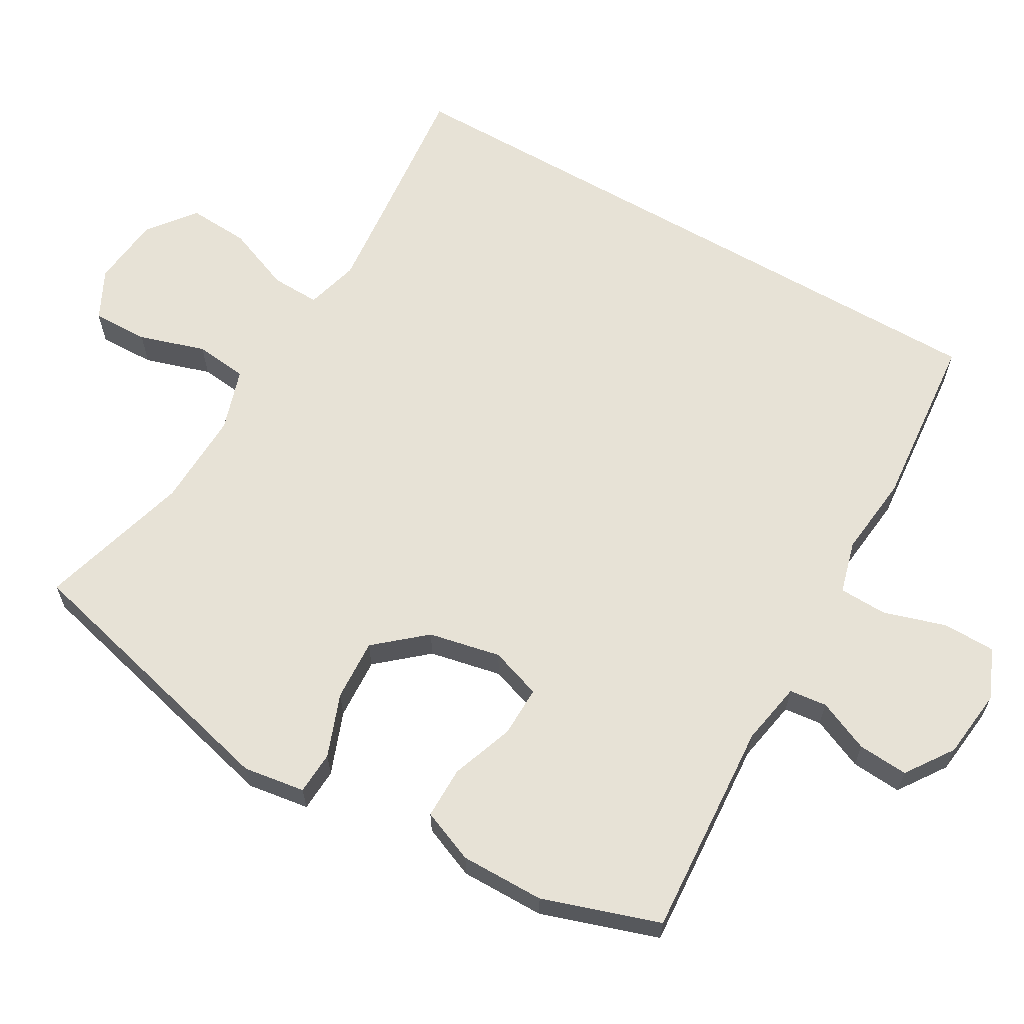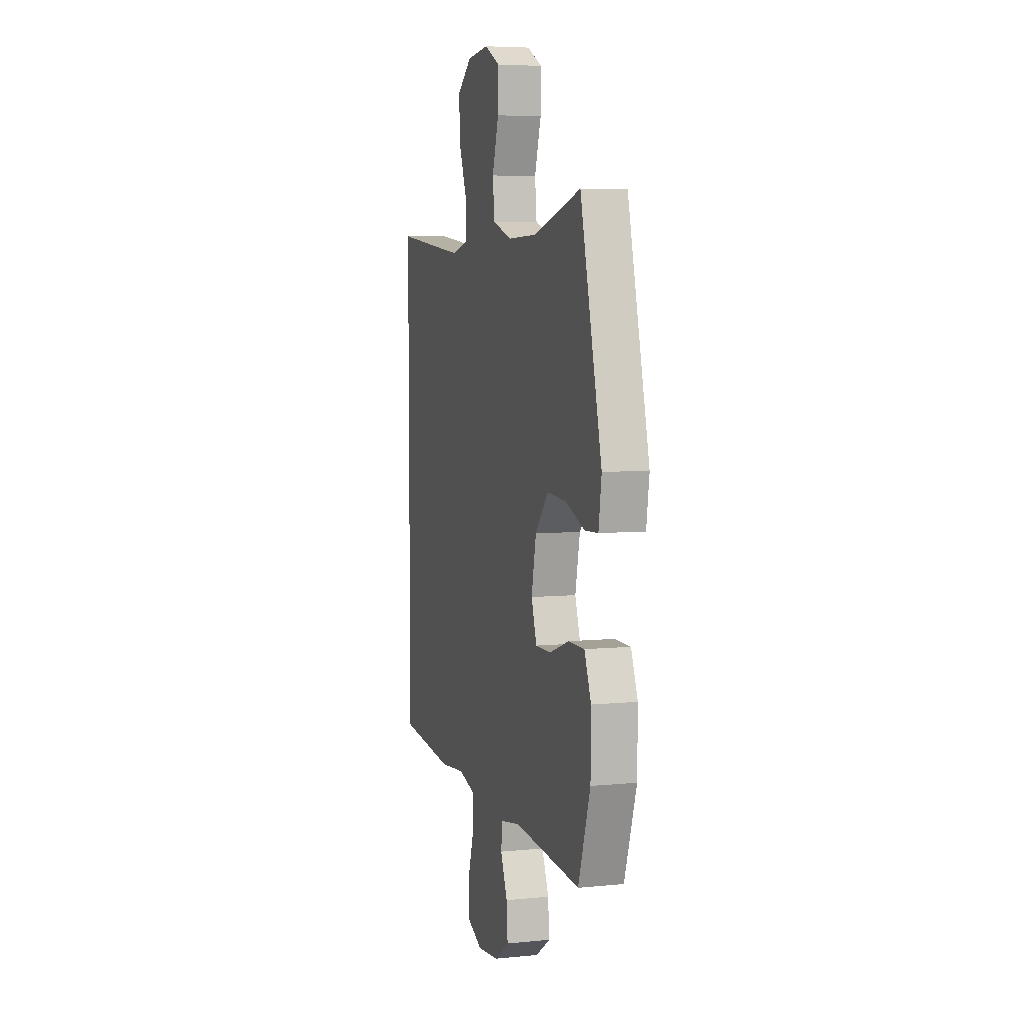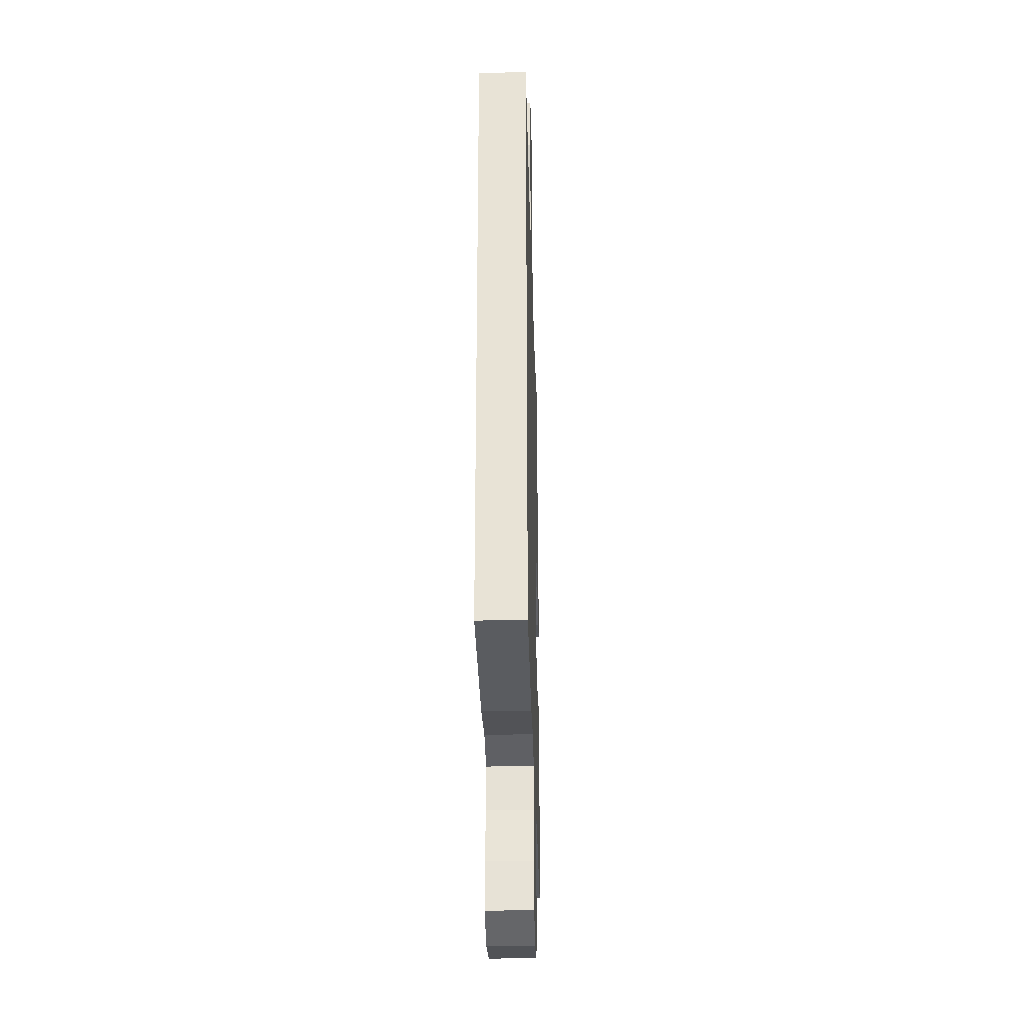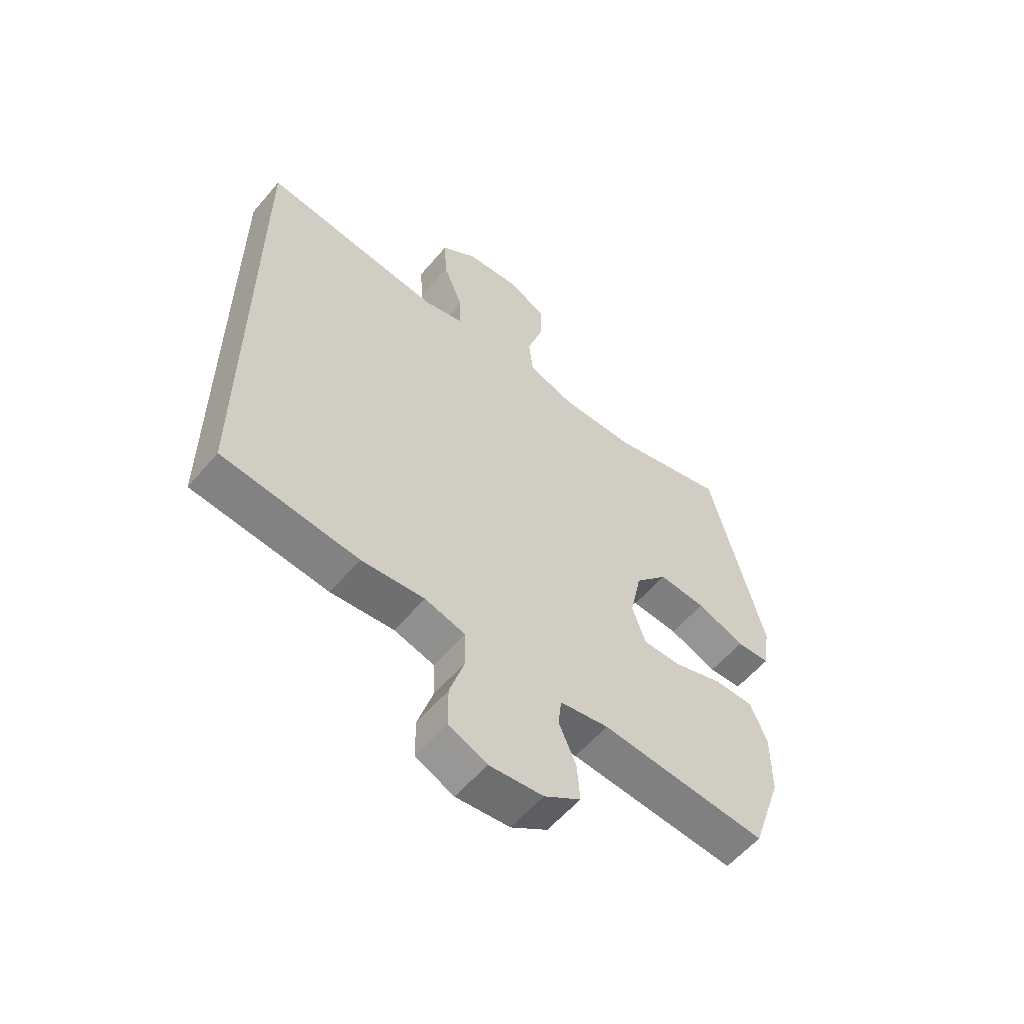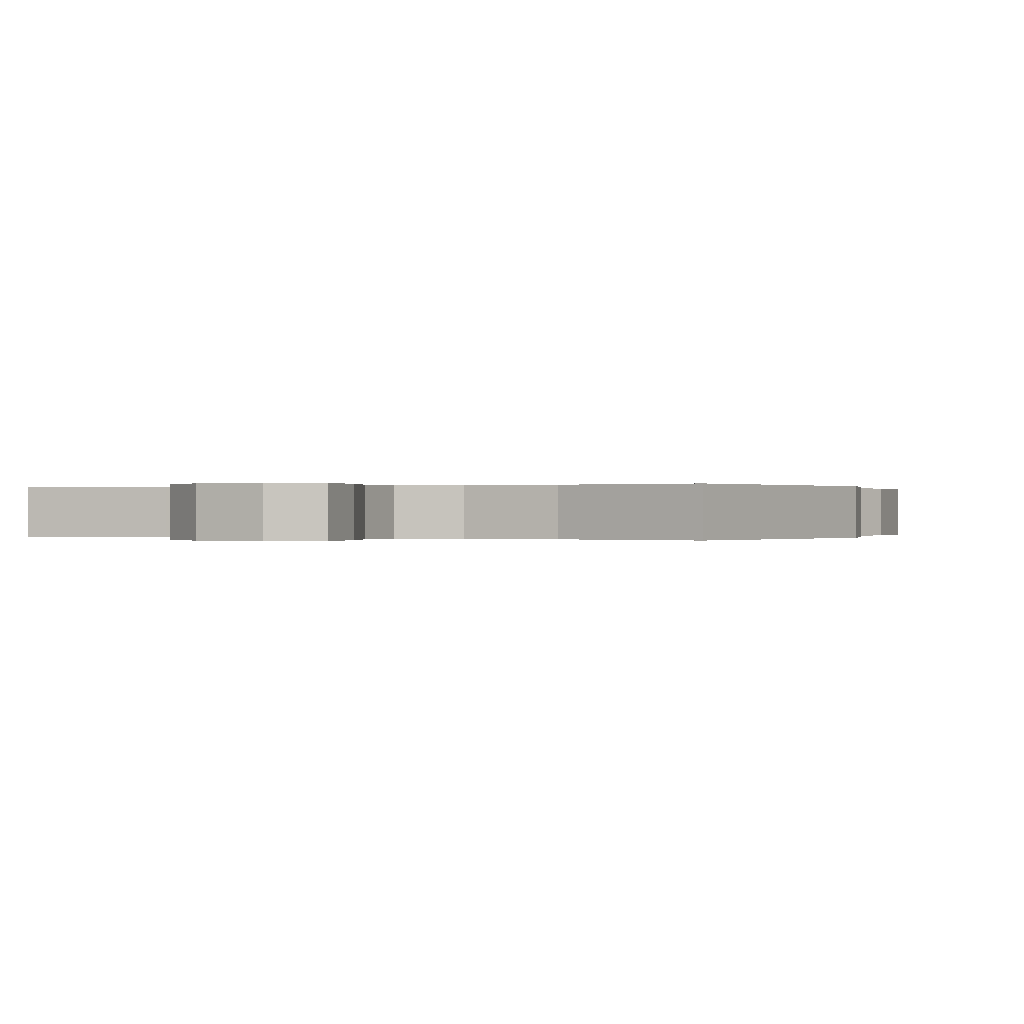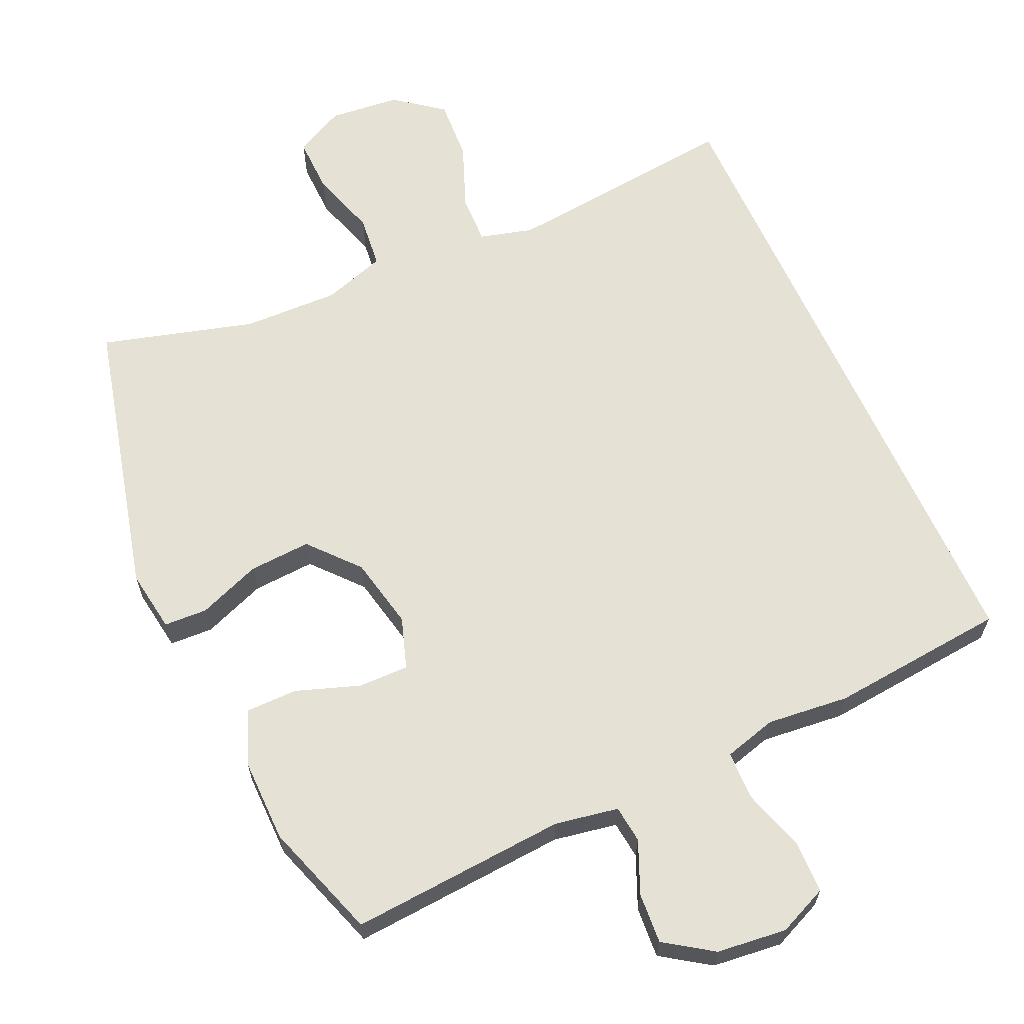
<metadata>
{"format":"obj","ext":"obj","renderer":"f3d","projection":"perspective","resolution":1024,"background":"white","views":[{"elev":63.5,"azim":120.1,"up":"+Y"},{"elev":6.1,"azim":73.4,"up":"+Z"},{"elev":-28.3,"azim":-88.5,"up":"+Z"},{"elev":-58.0,"azim":-39.9,"up":"+Z"},{"elev":0.0,"azim":21.7,"up":"+Y"},{"elev":64.1,"azim":155.6,"up":"+Y"}]}
</metadata>
<code>
v 0.5 0.07 -0.5
v 0.199 0.07 -0.479
v 0.111 0.07 -0.495
v 0.105 0.07 -0.547
v 0.136 0.07 -0.619
v 0.141 0.07 -0.689
v 0.075 0.07 -0.734
v -0.022 0.07 -0.745
v -0.091 0.07 -0.715
v -0.092 0.07 -0.642
v -0.065 0.07 -0.555
v -0.067 0.07 -0.488
v -0.14 0.07 -0.468
v -0.254 0.07 -0.48
v -0.5 0.07 -0.457
v -0.5 0.07 0.451
v -0.292 0.07 0.429
v -0.173 0.07 0.417
v -0.099 0.07 0.437
v -0.101 0.07 0.505
v -0.137 0.07 0.596
v -0.142 0.07 0.681
v -0.076 0.07 0.732
v 0.022 0.07 0.742
v 0.091 0.07 0.707
v 0.089 0.07 0.629
v 0.06 0.07 0.537
v 0.068 0.07 0.464
v 0.155 0.07 0.436
v 0.288 0.07 0.44
v 0.5 0.07 0.5
v 0.597 0.07 0.111
v 0.584 0.07 0.025
v 0.524 0.07 0.022
v 0.437 0.07 0.055
v 0.351 0.07 0.06
v 0.292 0.07 -0.008
v 0.271 0.07 -0.108
v 0.295 0.07 -0.179
v 0.365 0.07 -0.178
v 0.453 0.07 -0.147
v 0.525 0.07 -0.147
v 0.555 0.07 -0.221
v 0.554 0.07 -0.338
v 0.5 0 -0.5
v 0.199 0 -0.479
v 0.111 0 -0.495
v 0.105 0 -0.547
v 0.136 0 -0.619
v 0.141 0 -0.689
v 0.075 0 -0.734
v -0.022 0 -0.745
v -0.091 0 -0.715
v -0.092 0 -0.642
v -0.065 0 -0.555
v -0.067 0 -0.488
v -0.14 0 -0.468
v -0.254 0 -0.48
v -0.5 0 -0.457
v -0.5 0 0.451
v -0.292 0 0.429
v -0.173 0 0.417
v -0.099 0 0.437
v -0.101 0 0.505
v -0.137 0 0.596
v -0.142 0 0.681
v -0.076 0 0.732
v 0.022 0 0.742
v 0.091 0 0.707
v 0.089 0 0.629
v 0.06 0 0.537
v 0.068 0 0.464
v 0.155 0 0.436
v 0.288 0 0.44
v 0.5 0 0.5
v 0.597 0 0.111
v 0.584 0 0.025
v 0.524 0 0.022
v 0.437 0 0.055
v 0.351 0 0.06
v 0.292 0 -0.008
v 0.271 0 -0.108
v 0.295 0 -0.179
v 0.365 0 -0.178
v 0.453 0 -0.147
v 0.525 0 -0.147
v 0.555 0 -0.221
v 0.554 0 -0.338
f 43 44 1 2
f 40 41 42 43
f 39 40 43 2
f 38 39 2 3
f 37 38 3
f 32 33 34 35
f 30 31 32 35
f 29 30 35 36
f 28 29 36 37
f 24 25 26 27
f 24 27 28
f 23 24 28
f 20 21 22 23
f 19 20 23 28
f 18 19 28 37
f 14 15 16 17
f 13 14 17 18
f 12 13 18 37
f 8 9 10 11
f 4 5 6 7
f 3 4 7 8
f 11 12 37
f 3 8 11 37
f 46 45 88 87
f 87 86 85 84
f 46 87 84 83
f 47 46 83 82
f 47 82 81
f 79 78 77 76
f 79 76 75 74
f 80 79 74 73
f 81 80 73 72
f 71 70 69 68
f 72 71 68
f 72 68 67
f 67 66 65 64
f 72 67 64 63
f 81 72 63 62
f 61 60 59 58
f 62 61 58 57
f 81 62 57 56
f 55 54 53 52
f 51 50 49 48
f 52 51 48 47
f 81 56 55
f 81 55 52 47
f 1 45 46 2
f 2 46 47 3
f 3 47 48 4
f 4 48 49 5
f 5 49 50 6
f 6 50 51 7
f 7 51 52 8
f 8 52 53 9
f 9 53 54 10
f 10 54 55 11
f 11 55 56 12
f 12 56 57 13
f 13 57 58 14
f 14 58 59 15
f 15 59 60 16
f 16 60 61 17
f 17 61 62 18
f 18 62 63 19
f 19 63 64 20
f 20 64 65 21
f 21 65 66 22
f 22 66 67 23
f 23 67 68 24
f 24 68 69 25
f 25 69 70 26
f 26 70 71 27
f 27 71 72 28
f 28 72 73 29
f 29 73 74 30
f 30 74 75 31
f 31 75 76 32
f 32 76 77 33
f 33 77 78 34
f 34 78 79 35
f 35 79 80 36
f 36 80 81 37
f 37 81 82 38
f 38 82 83 39
f 39 83 84 40
f 40 84 85 41
f 41 85 86 42
f 42 86 87 43
f 43 87 88 44
f 44 88 45 1

</code>
